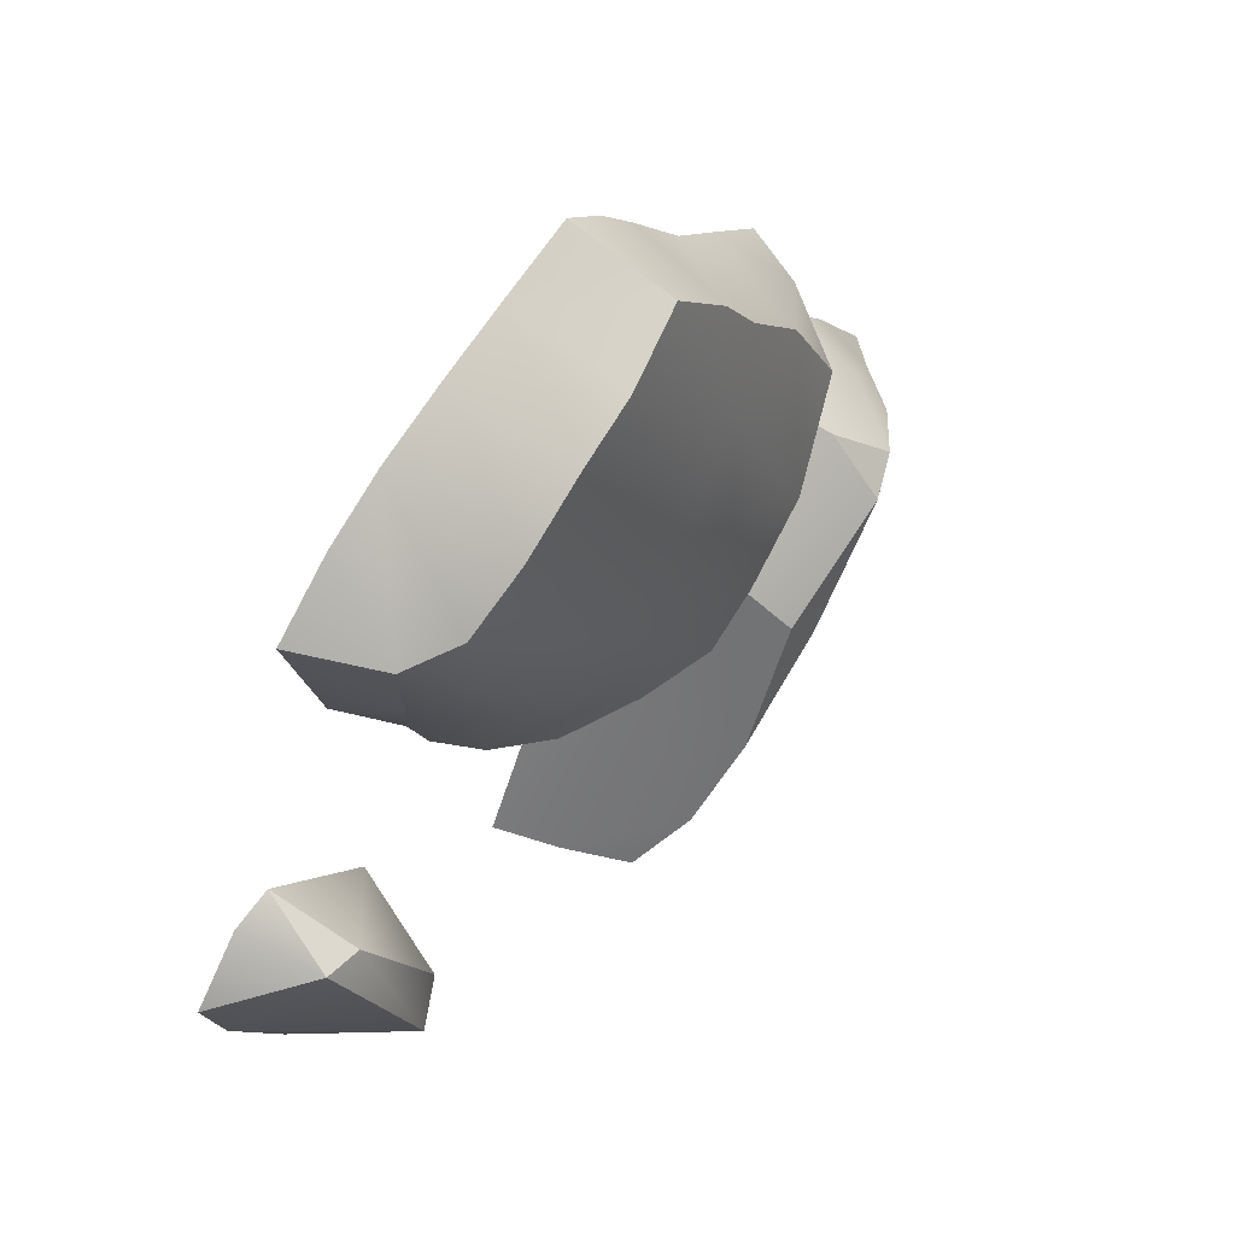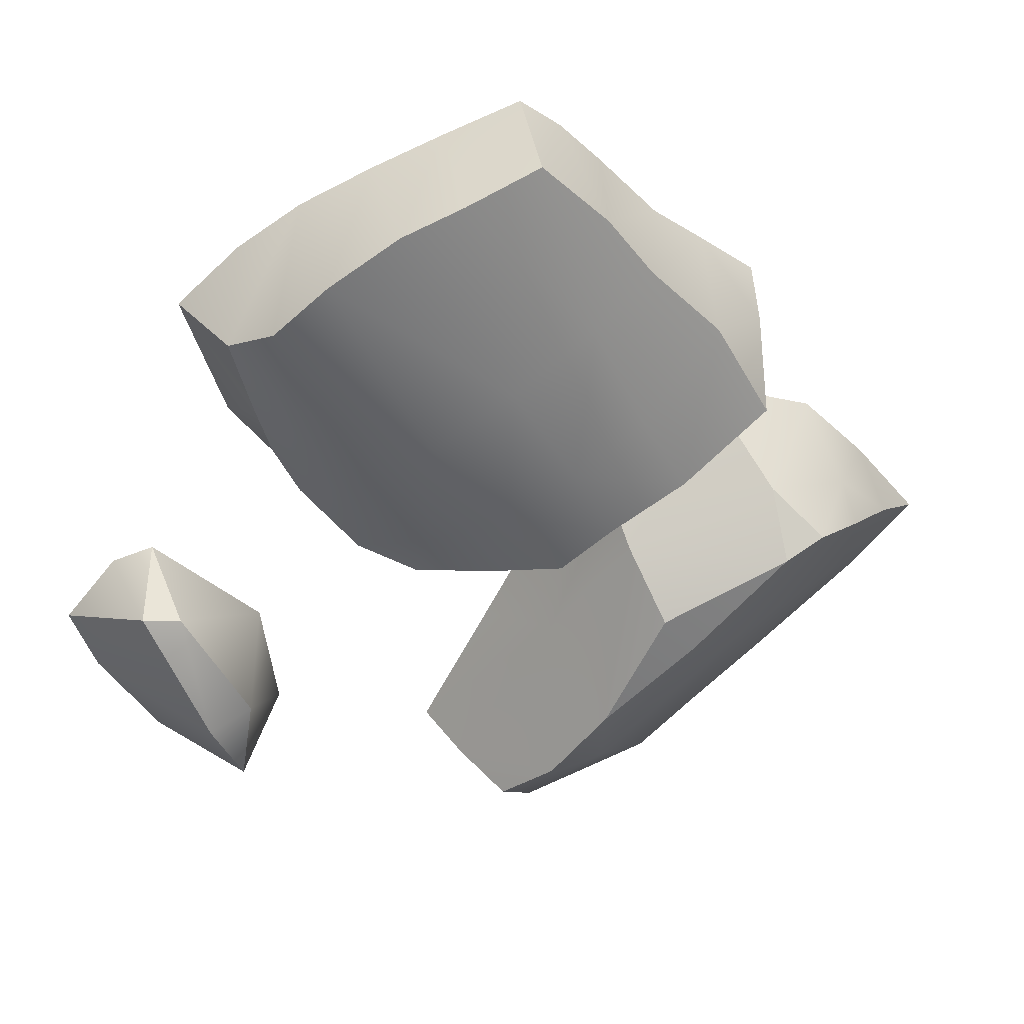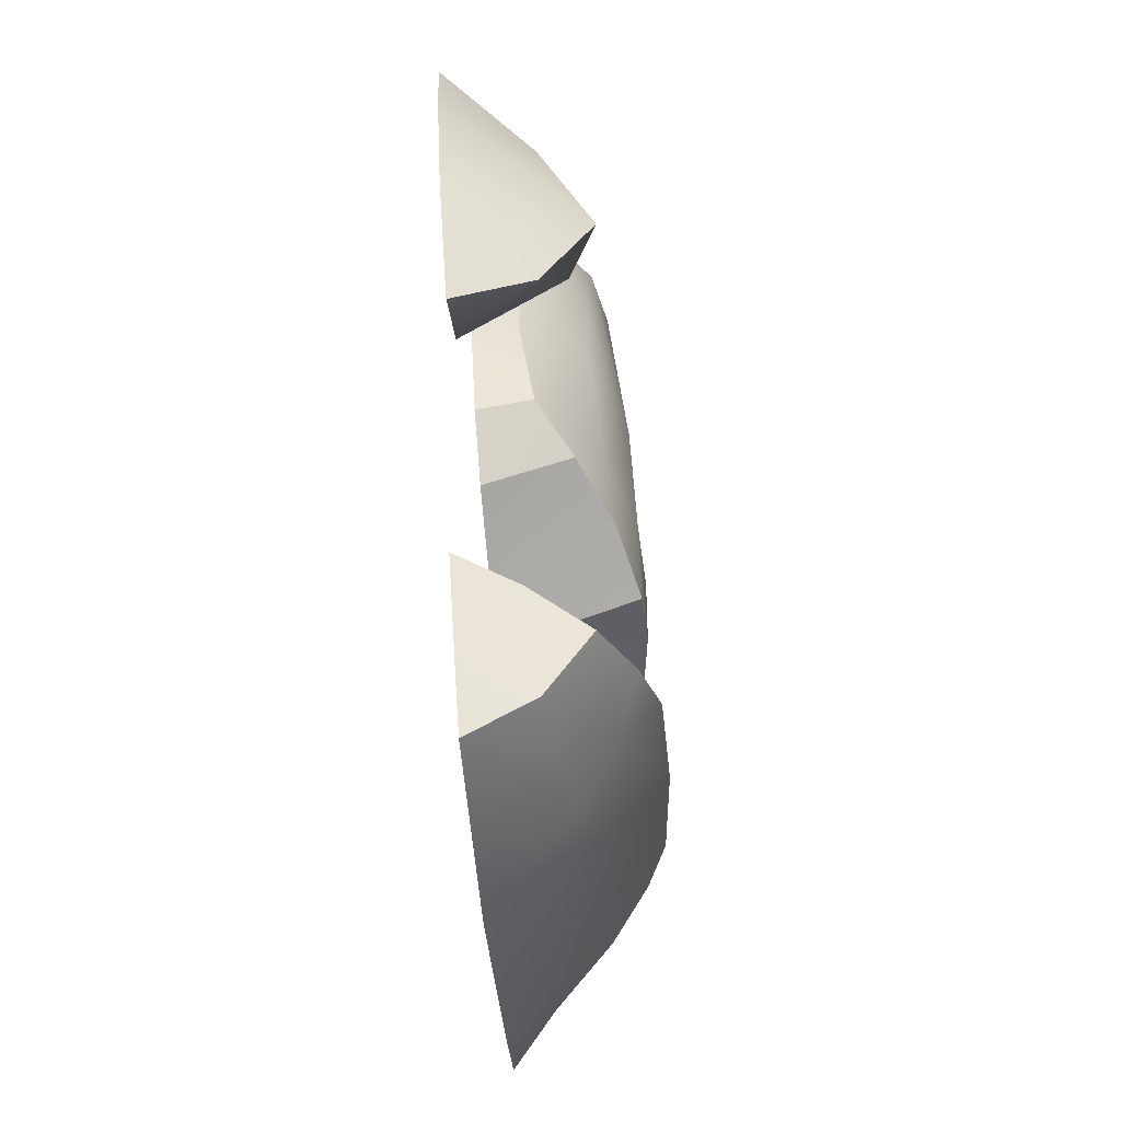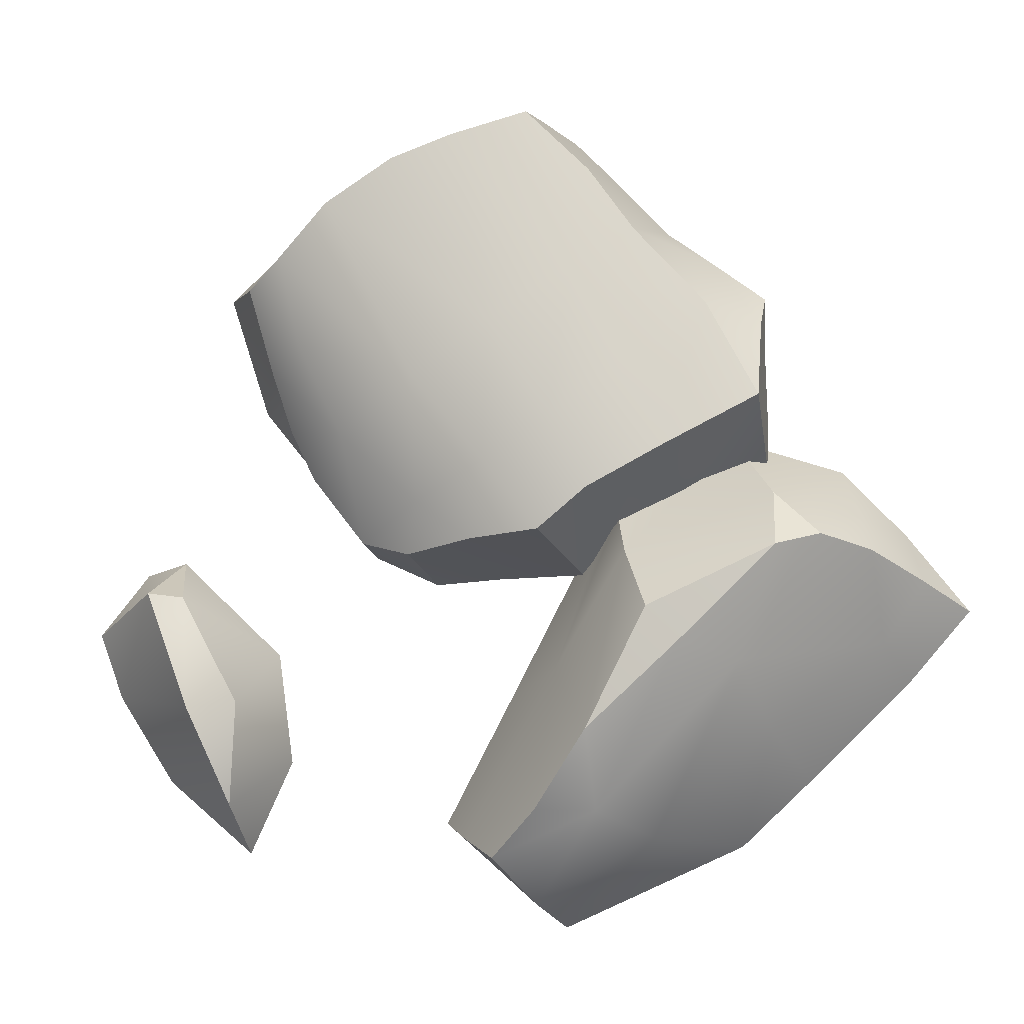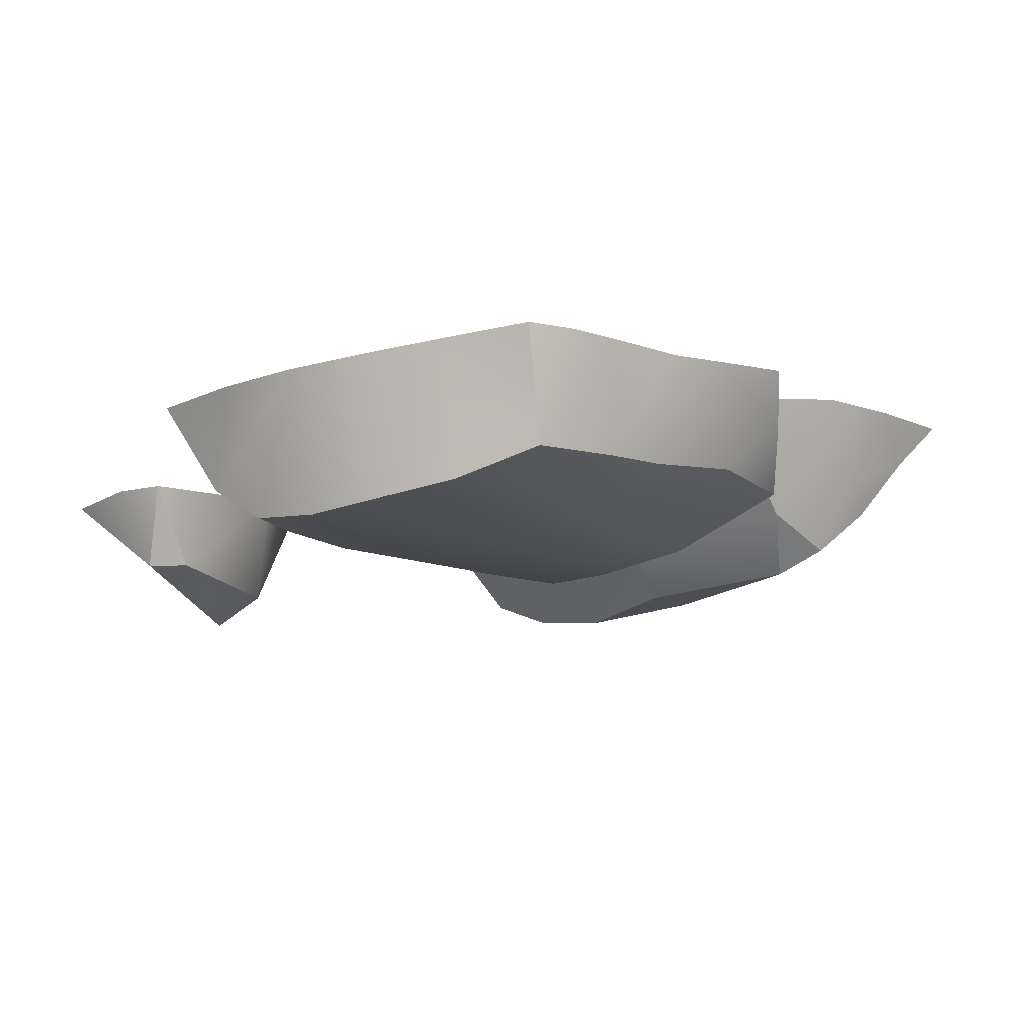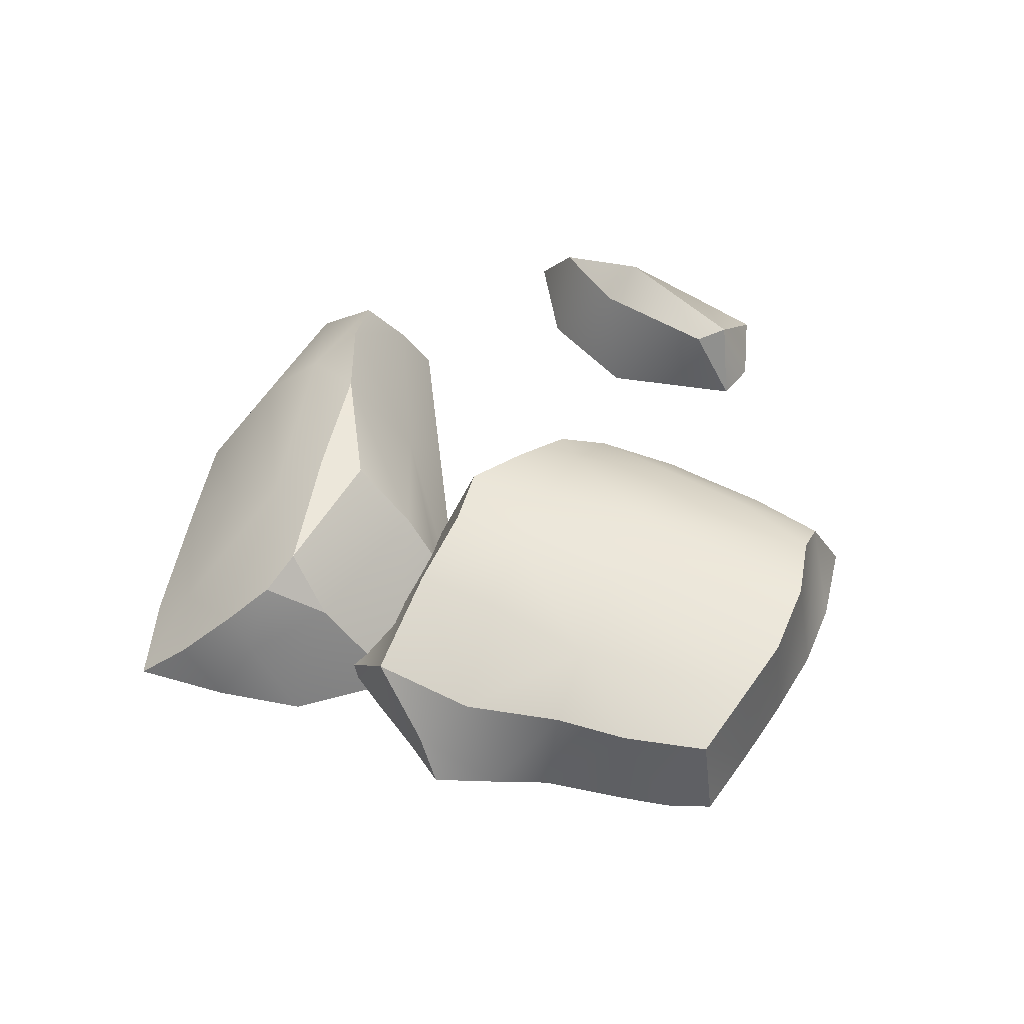
<metadata>
{"format":"obj","ext":"obj","renderer":"f3d","projection":"perspective","resolution":1024,"background":"white","views":[{"elev":54.0,"azim":129.7,"up":"+Z"},{"elev":34.6,"azim":170.0,"up":"+Z"},{"elev":-77.9,"azim":94.9,"up":"+Z"},{"elev":-5.6,"azim":-170.2,"up":"+Z"},{"elev":76.6,"azim":175.9,"up":"+Z"},{"elev":53.8,"azim":-34.1,"up":"+Y"}]}
</metadata>
<code>
o rocks_small_04_rocks_small_test.027
v 0.2855 -0.0126 -0.292
v 0.3385 0.06766 -0.3401
v 0.3347 -0.0126 -0.3985
v 0.4325 -0.0126 -0.3158
v 0.3739 0.1243 -0.2287
v 0.4966 -0.0126 -0.2154
v 0.4651 -0.0126 -0.06952
v 0.4378 0.07297 -0.09575
v 0.4192 -0.0126 -0.05545
v 0.3952 0.0743 -0.101
v 0.5235 -0.0126 -0.1407
v 0.3021 -0.0126 -0.1656
v 0.3247 0.09432 -0.2227
v -0.5033 -0.03332 -0.1198
v -0.4532 0.01551 -0.08862
v -0.4073 0.01659 -0.1583
v -0.4357 -0.03332 -0.1993
v -0.1088 0.03735 -0.01069
v -0.1458 -0.03332 0.03403
v -0.1027 -0.03332 0.03075
v 0.02639 -0.03332 -0.2175
v -0.03708 0.05015 -0.1863
v 0.1027 -0.03332 -0.3632
v 0.06976 0.03114 -0.3781
v 0.03794 -0.03332 -0.4193
v -0.2348 -0.03332 0.08214
v -0.08601 0.1494 -0.2531
v -0.1527 0.1491 -0.1198
v -0.1227 0.08845 -0.05437
v -0.2943 0.1445 -0.05357
v -0.2894 0.08713 0.008332
v 0.0272 0.09354 -0.3969
v -0.02626 0.1284 -0.3419
v -0.01526 0.04046 -0.4512
v -0.3857 0.0474 -0.01897
v -0.3611 -0.03332 0.04202
v -0.1885 0.1528 -0.1582
v -0.09171 0.1066 -0.3434
v -0.1515 0.05947 -0.3749
v -0.2528 0.1137 -0.1779
v -0.03856 -0.03332 -0.4818
v -0.3424 0.1226 -0.04132
v -0.3962 0.08053 -0.05683
v -0.2828 0.04949 -0.2551
v -0.4333 -0.03332 -0.03232
v -0.243 -0.03332 -0.3875
v -0.3216 -0.03332 -0.3122
v 0.1866 0.04834 -0.03957
v 0.2485 0.03723 0.03685
v 0.2475 -0.01268 0.03468
v 0.1831 -0.01268 -0.05196
v 0.1113 0.113 0.002408
v 0.1996 0.1077 0.07912
v 0.2762 0.03889 0.0943
v 0.2943 0.06003 0.162
v 0.3196 -0.01268 0.1227
v 0.2505 0.1097 0.1861
v 0.1108 -0.01268 -0.08428
v 0.1261 0.08455 -0.05529
v 0.3642 -0.01268 0.2608
v 0.3178 0.07799 0.256
v 0.2955 -0.01268 0.3238
v 0.2718 0.1174 0.2863
v 0.2269 -0.01268 0.3684
v 0.03563 -0.01268 -0.07826
v 0.04816 0.1211 -0.04131
v 0.1111 0.1436 0.1423
v 0.02988 0.1437 0.04528
v 0.2142 0.1317 0.3447
v 0.02365 0.1437 0.2023
v 0.1378 0.1301 0.3944
v 0.1481 -0.01268 0.4052
v -0.03188 0.1411 -0.03311
v -0.06149 -0.01268 -0.07445
v 0.07257 -0.01268 0.4365
v 0.0695 0.1244 0.4205
v -0.06772 0.1293 0.2635
v -0.04541 0.1481 0.0937
v -0.0868 0.1442 0.01213
v -0.1719 0.1329 0.05948
v -0.1226 0.1352 0.1463
v -0.01346 0.1043 0.4486
v -0.1752 -0.01268 -0.000945
v -0.05486 -0.01268 0.4375
v -0.08514 0.1012 0.3789
v -0.09854 -0.01268 0.3938
v -0.01126 -0.01268 0.4691
v -0.2148 0.08553 0.2259
v -0.1358 0.09548 0.3097
v -0.2741 0.09024 0.1185
v -0.278 -0.01268 0.03487
v -0.1621 -0.01268 0.3258
v -0.2774 -0.01268 0.1101
v -0.2751 -0.01268 0.1835
v -0.2744 0.0387 0.2076
v -0.2155 -0.01268 0.2879
v -0.2759 -0.01268 0.244
f 1 2 3
f 4 2 5 6
f 4 3 2
f 7 8 9
f 8 10 9
f 11 8 7
f 10 12 9
f 6 5 8 11
f 5 13 10 8
f 13 12 10
f 1 12 13
f 13 2 1
f 13 5 2
f 14 15 16 17
f 18 19 20
f 20 21 22 18
f 23 24 22 21
f 23 25 24
f 18 26 19
f 27 28 29 22
f 22 29 18
f 29 28 30 31
f 29 31 26 18
f 32 33 24
f 34 32 24 25
f 31 35 36 26
f 27 37 28
f 28 37 30
f 38 27 33
f 34 39 38 32
f 38 33 32
f 37 27 38 40
f 25 41 34
f 30 42 31
f 42 43 35 31
f 40 42 30 37
f 39 44 40 38
f 40 43 42
f 35 15 45 36
f 16 43 40 44
f 35 43 15
f 46 47 44 39
f 16 15 43
f 47 17 16 44
f 15 14 45
f 33 27 22 24
f 39 34 41 46
f 48 49 50 51
f 48 52 53 49
f 54 55 56
f 53 57 55 54
f 54 49 53
f 58 59 48 51
f 60 61 62
f 57 63 61 55
f 48 59 52
f 61 63 64 62
f 59 58 65 66
f 52 59 66
f 57 67 63
f 57 53 67
f 52 68 67 53
f 69 64 63
f 69 67 70 71
f 72 64 69 71
f 66 73 68 52
f 74 73 66 65
f 75 72 71 76
f 70 77 76 71
f 68 78 70 67
f 79 78 68 73
f 80 81 78 79
f 73 74 79
f 76 77 82
f 78 81 77 70
f 83 80 79 74
f 84 82 85 86
f 87 82 84
f 88 89 77 81
f 90 83 91
f 88 81 80 90
f 92 86 85 89
f 90 93 94 95
f 88 95 96
f 91 93 90
f 95 97 96
f 95 94 97
f 54 50 49
f 96 92 89 88
f 55 61 60 56
f 77 89 85
f 77 85 82
f 82 87 75 76
f 69 63 67
f 88 90 95
f 90 80 83
f 54 56 50

</code>
